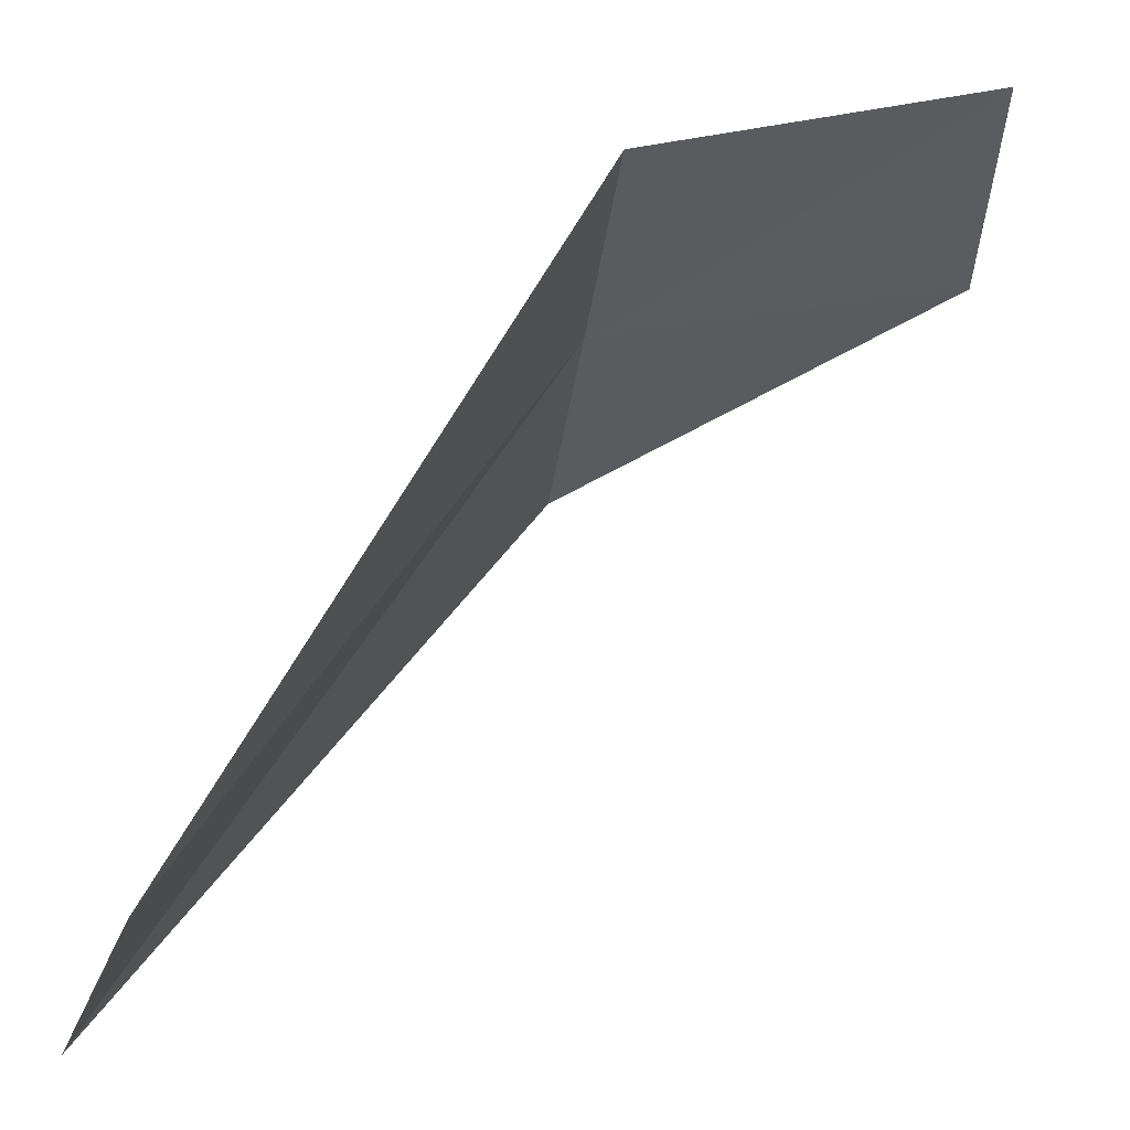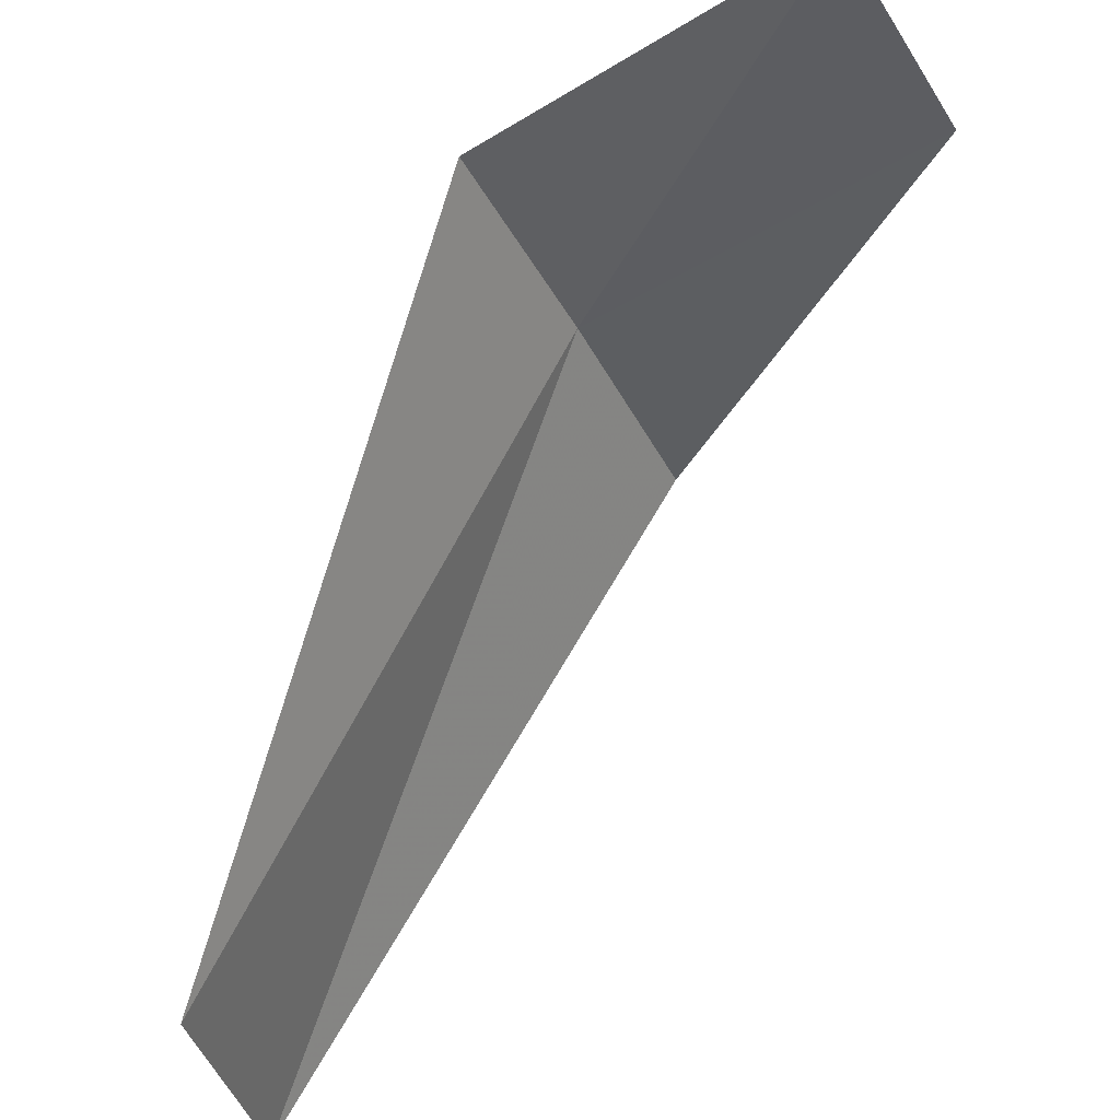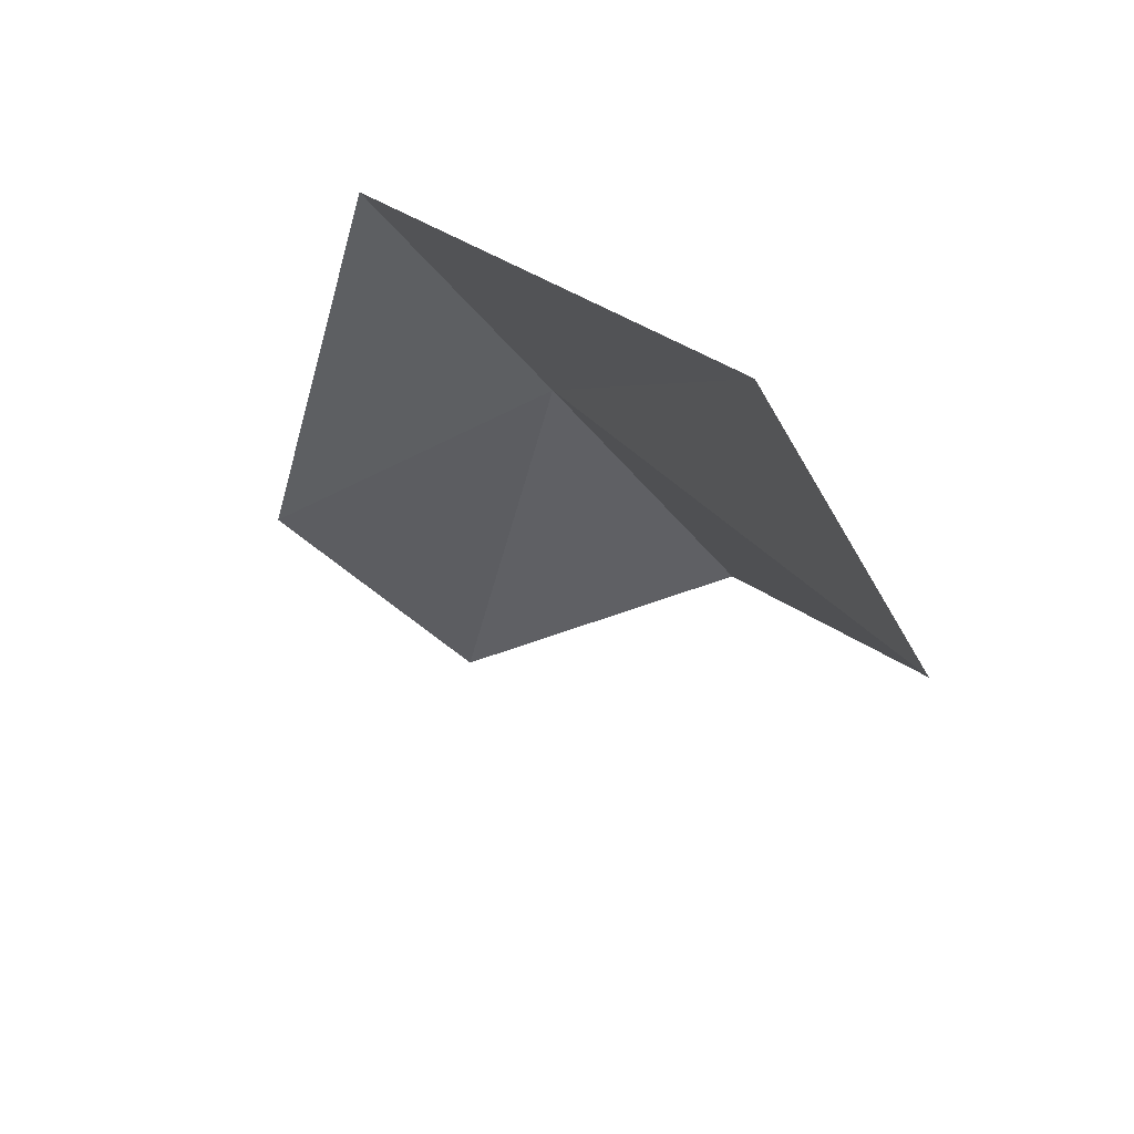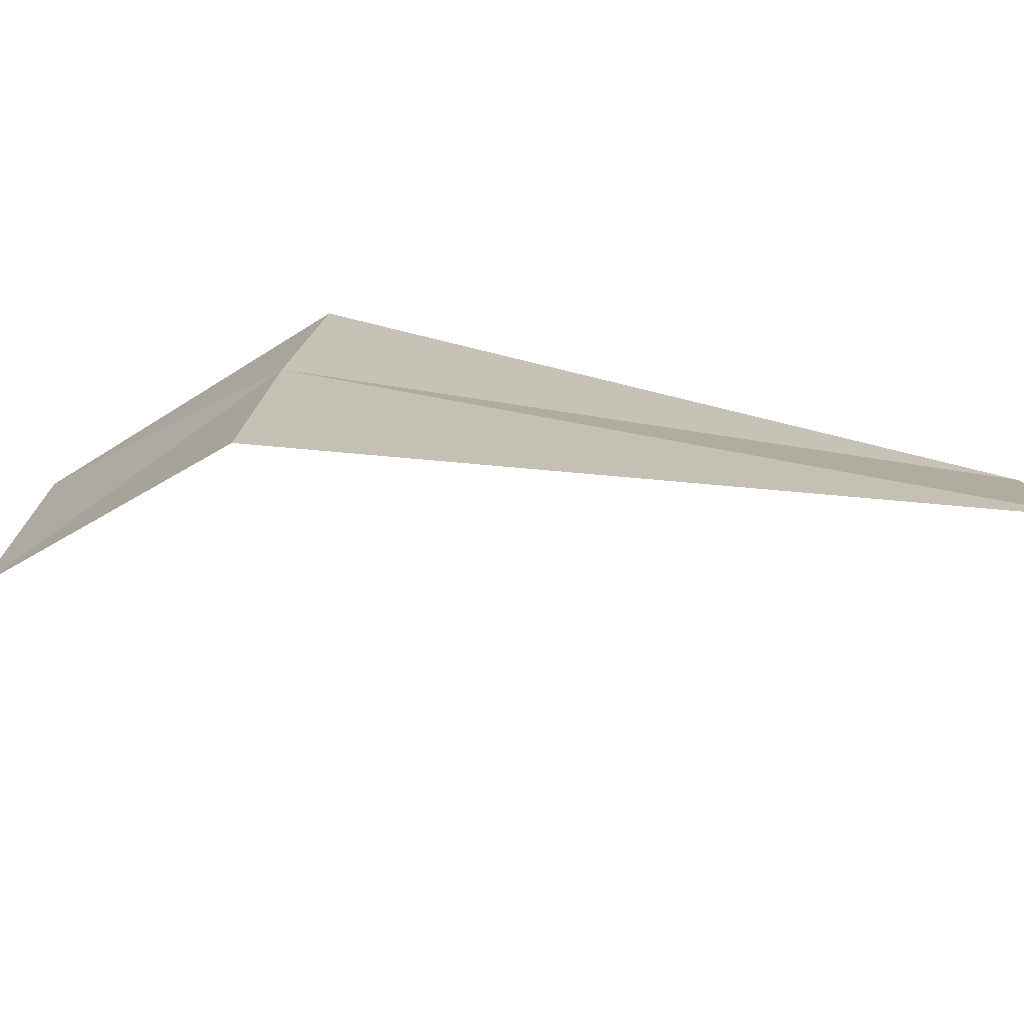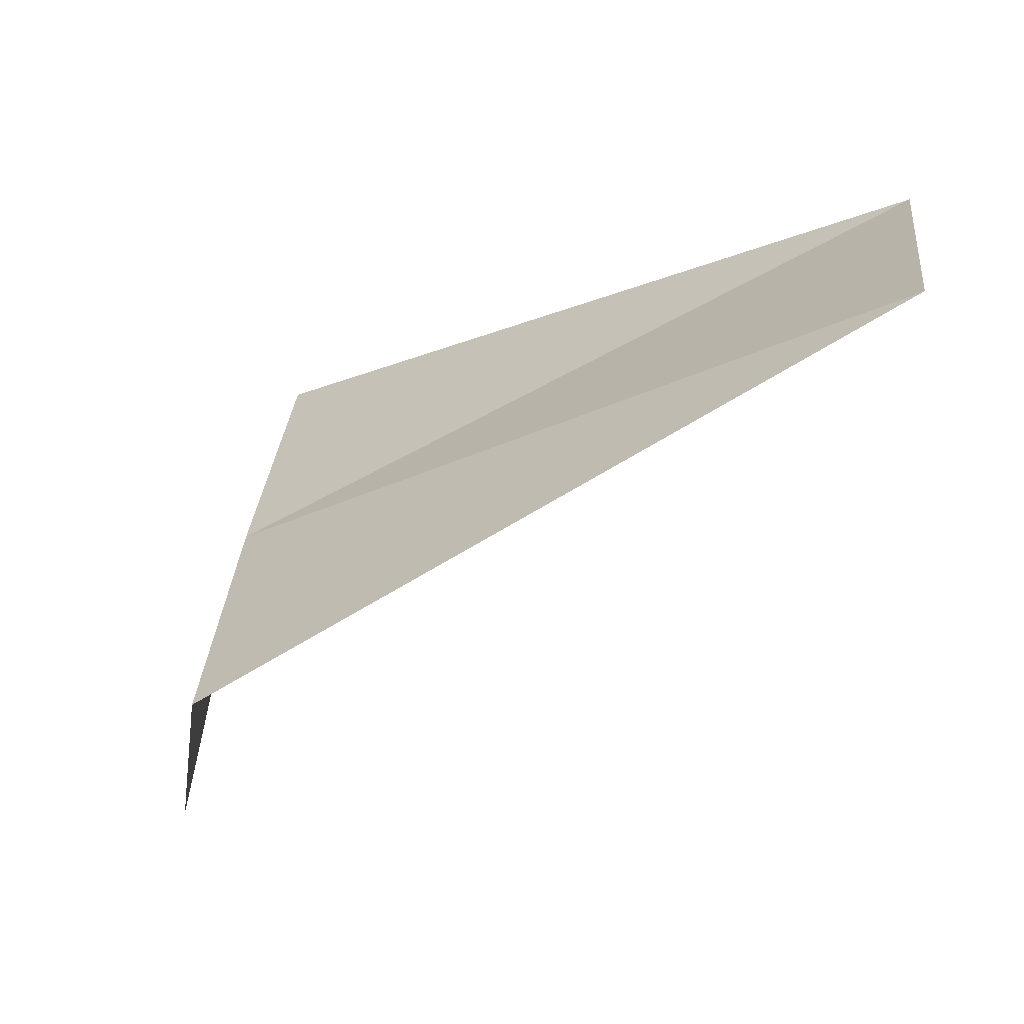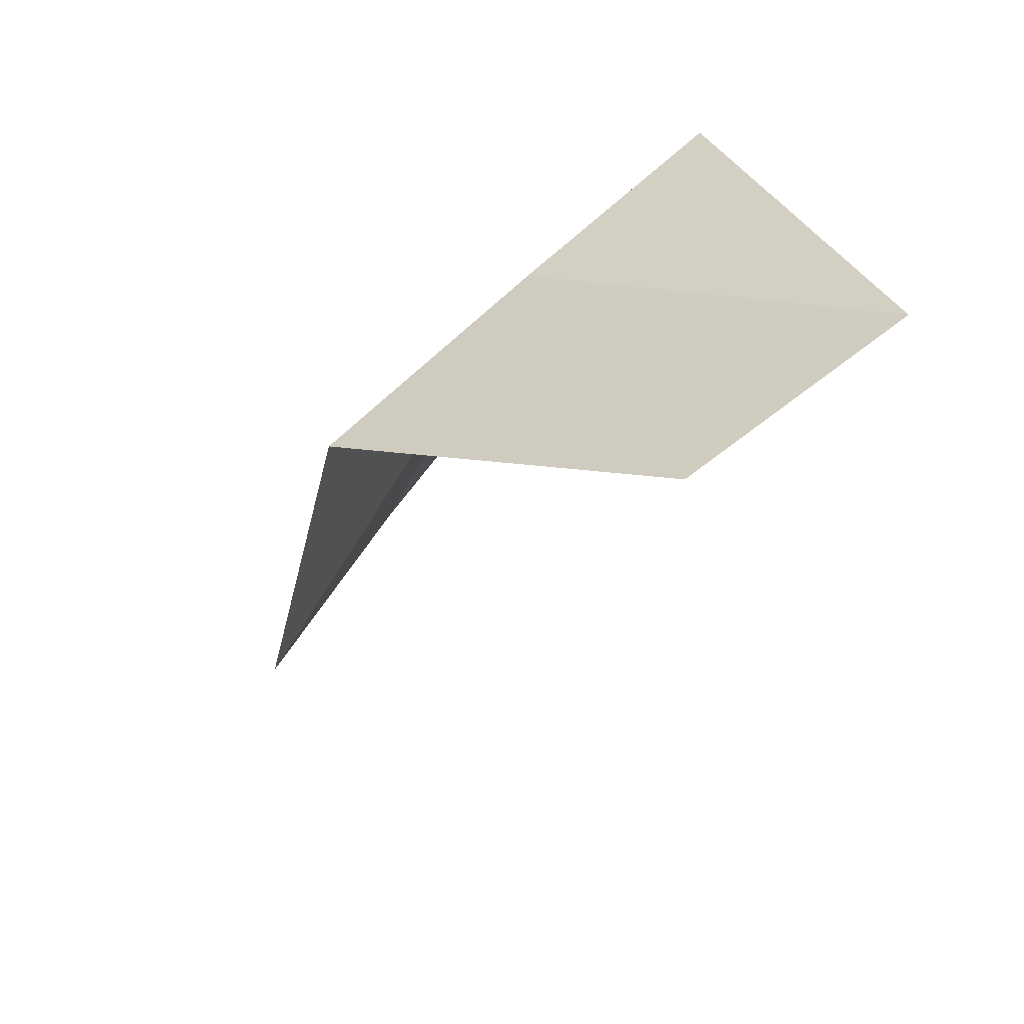
<metadata>
{"format":"obj","ext":"obj","renderer":"f3d","projection":"perspective","resolution":1024,"background":"white","views":[{"elev":-39.4,"azim":-7.1,"up":"+Y"},{"elev":-39.0,"azim":22.6,"up":"+Y"},{"elev":-50.1,"azim":-139.0,"up":"+Y"},{"elev":-68.9,"azim":-127.3,"up":"+Z"},{"elev":-54.6,"azim":-87.2,"up":"+Z"},{"elev":37.9,"azim":38.2,"up":"+Y"}]}
</metadata>
<code>
v 27.65 1.341 -8.666
v 26.63 -0.5529 -8.666
v 27.65 1.245 -7.9
v 28.66 1.62 -7.9
v 28.73 1.663 -8.666
v 26.47 -0.4744 -9.433
v 27.65 1.414 -9.433
f 1 3 2
f 1 5 4
f 1 4 3
f 1 6 7
f 1 2 6
f 1 7 5

</code>
